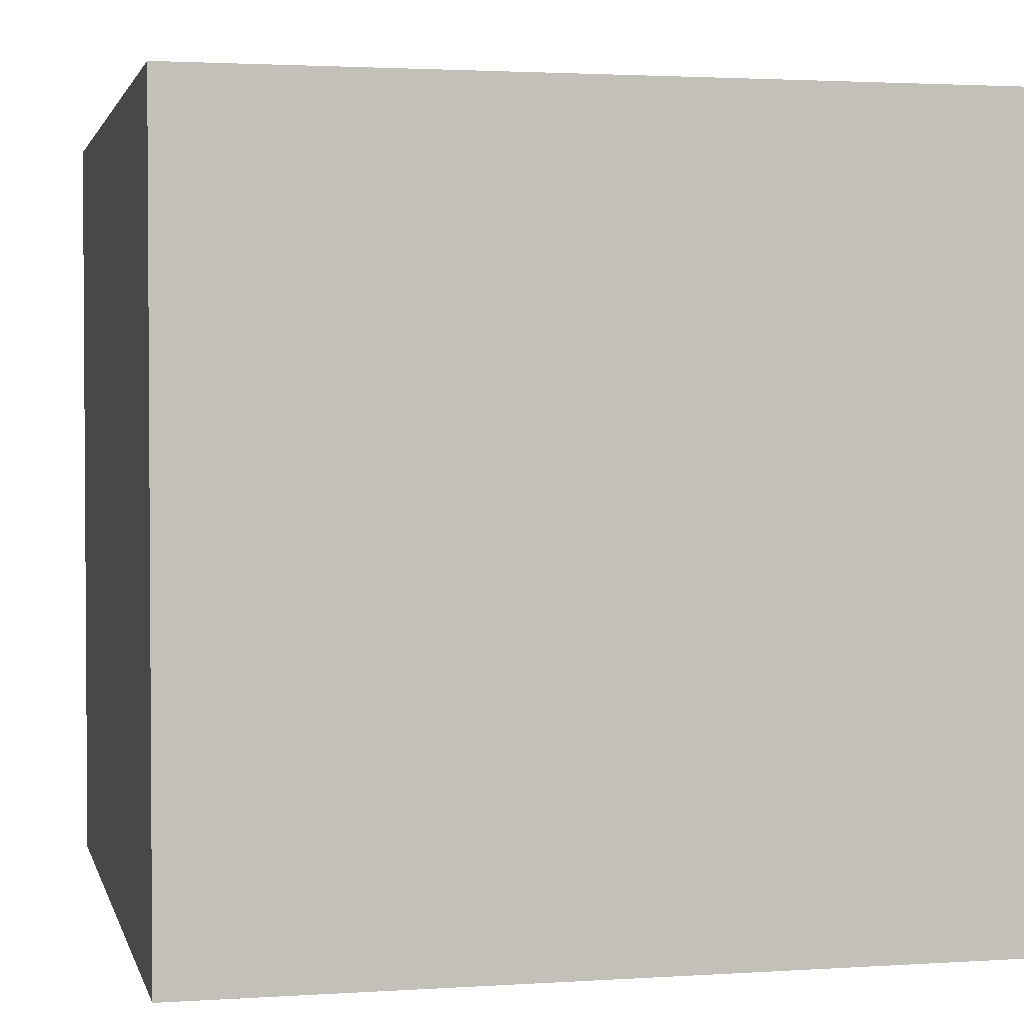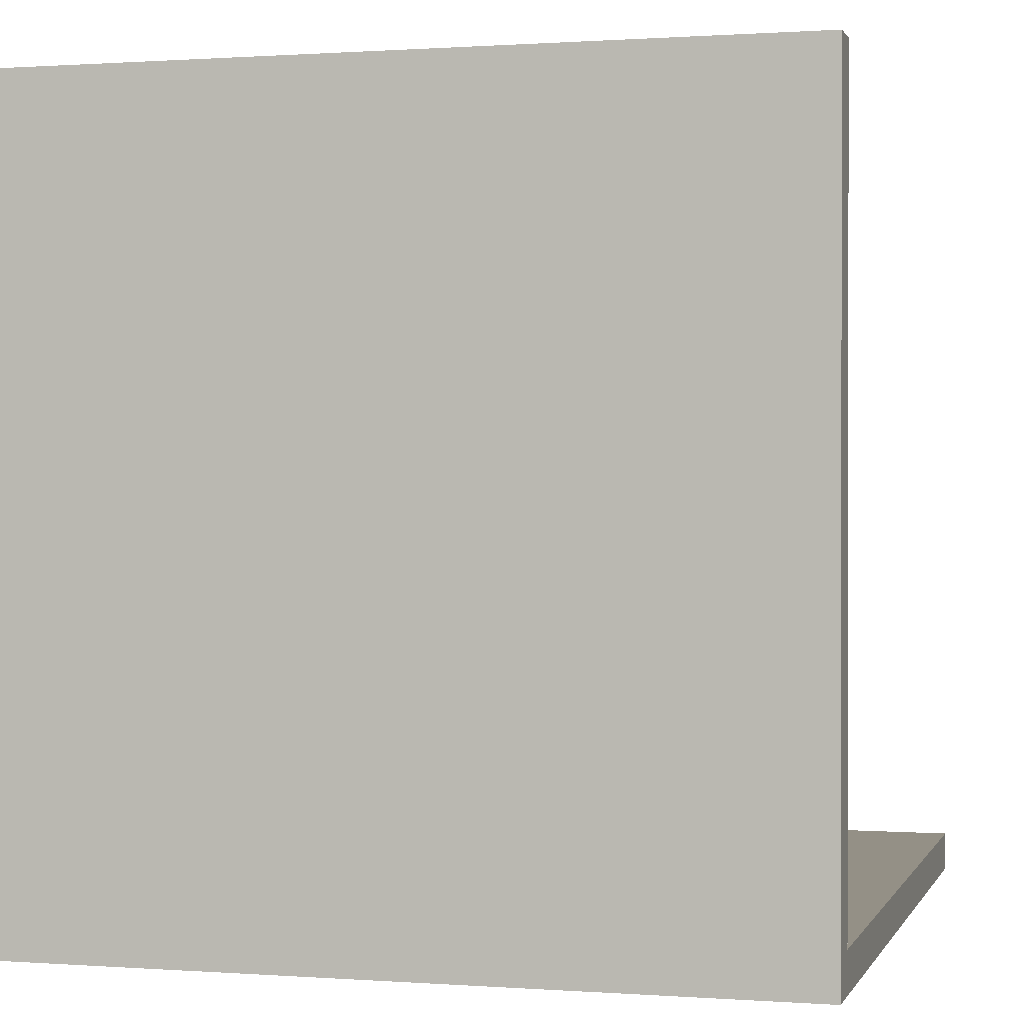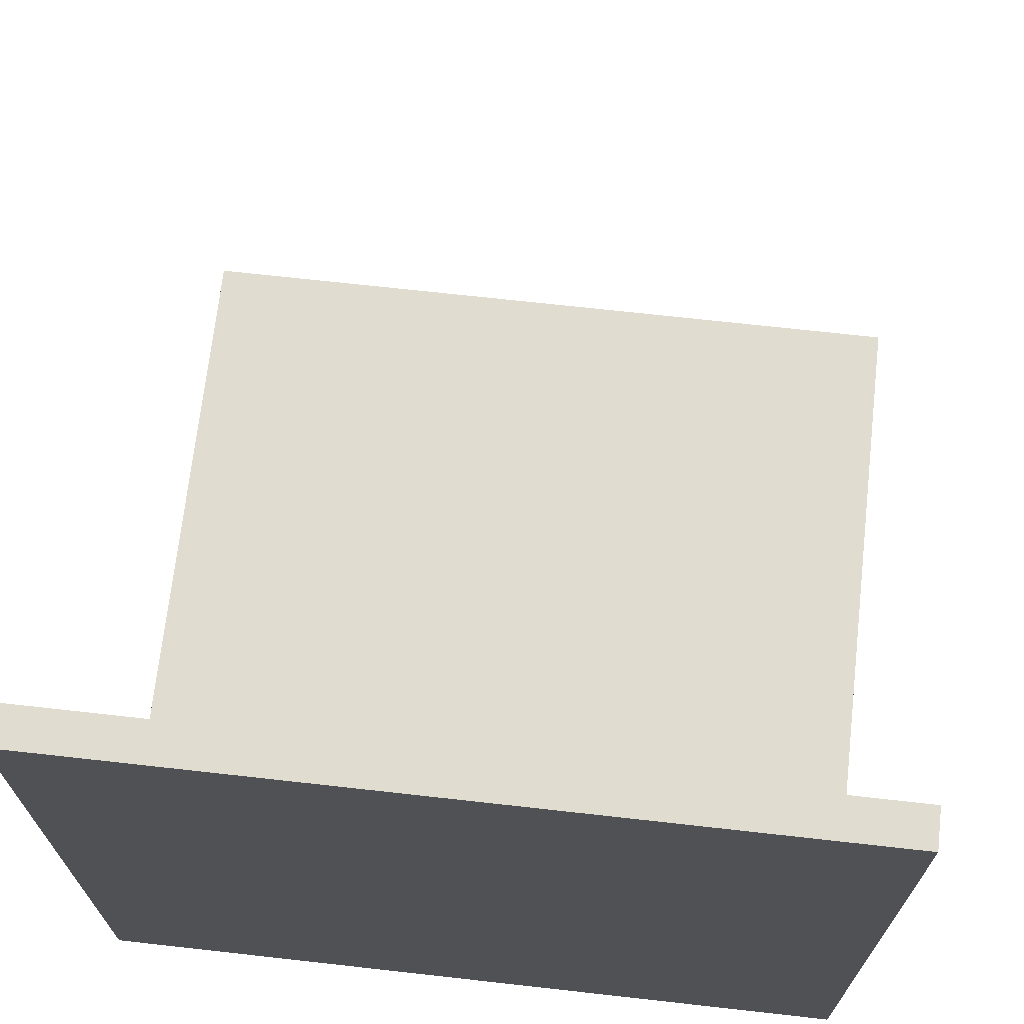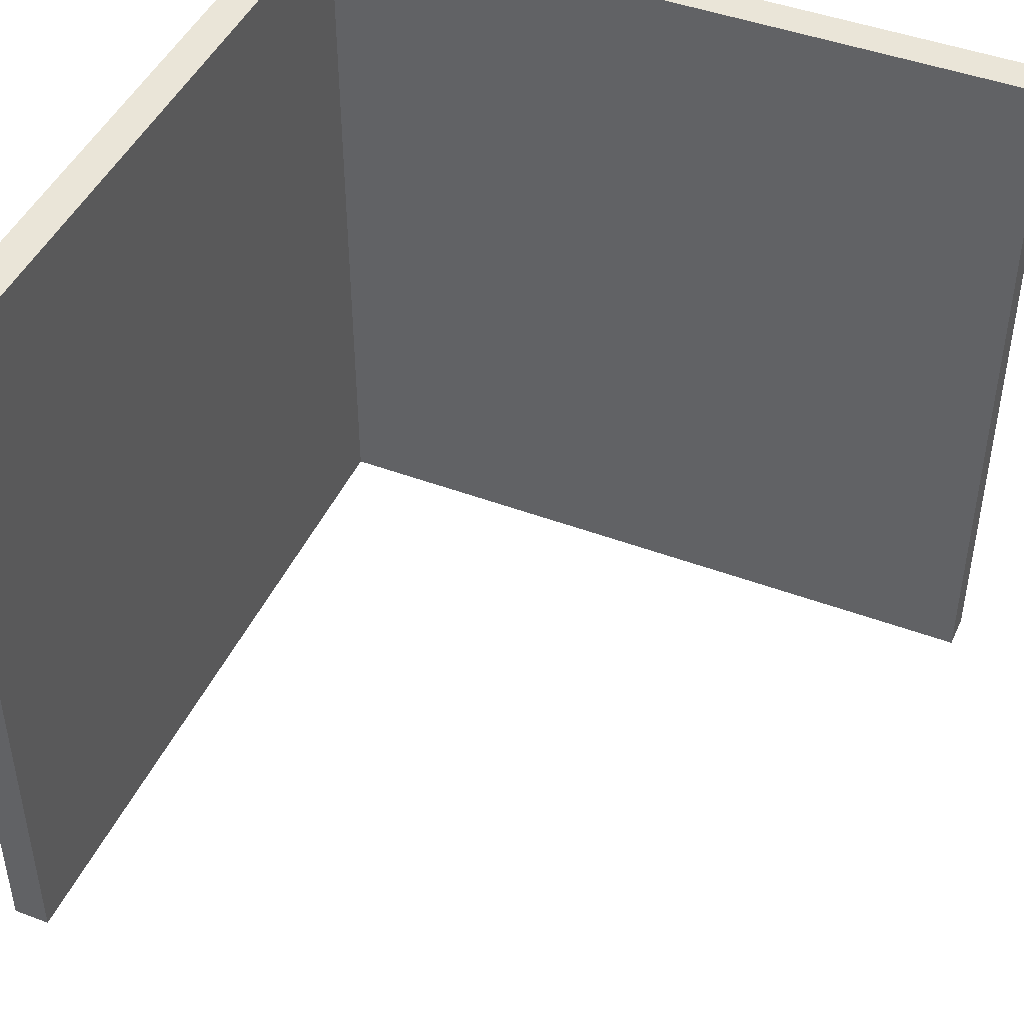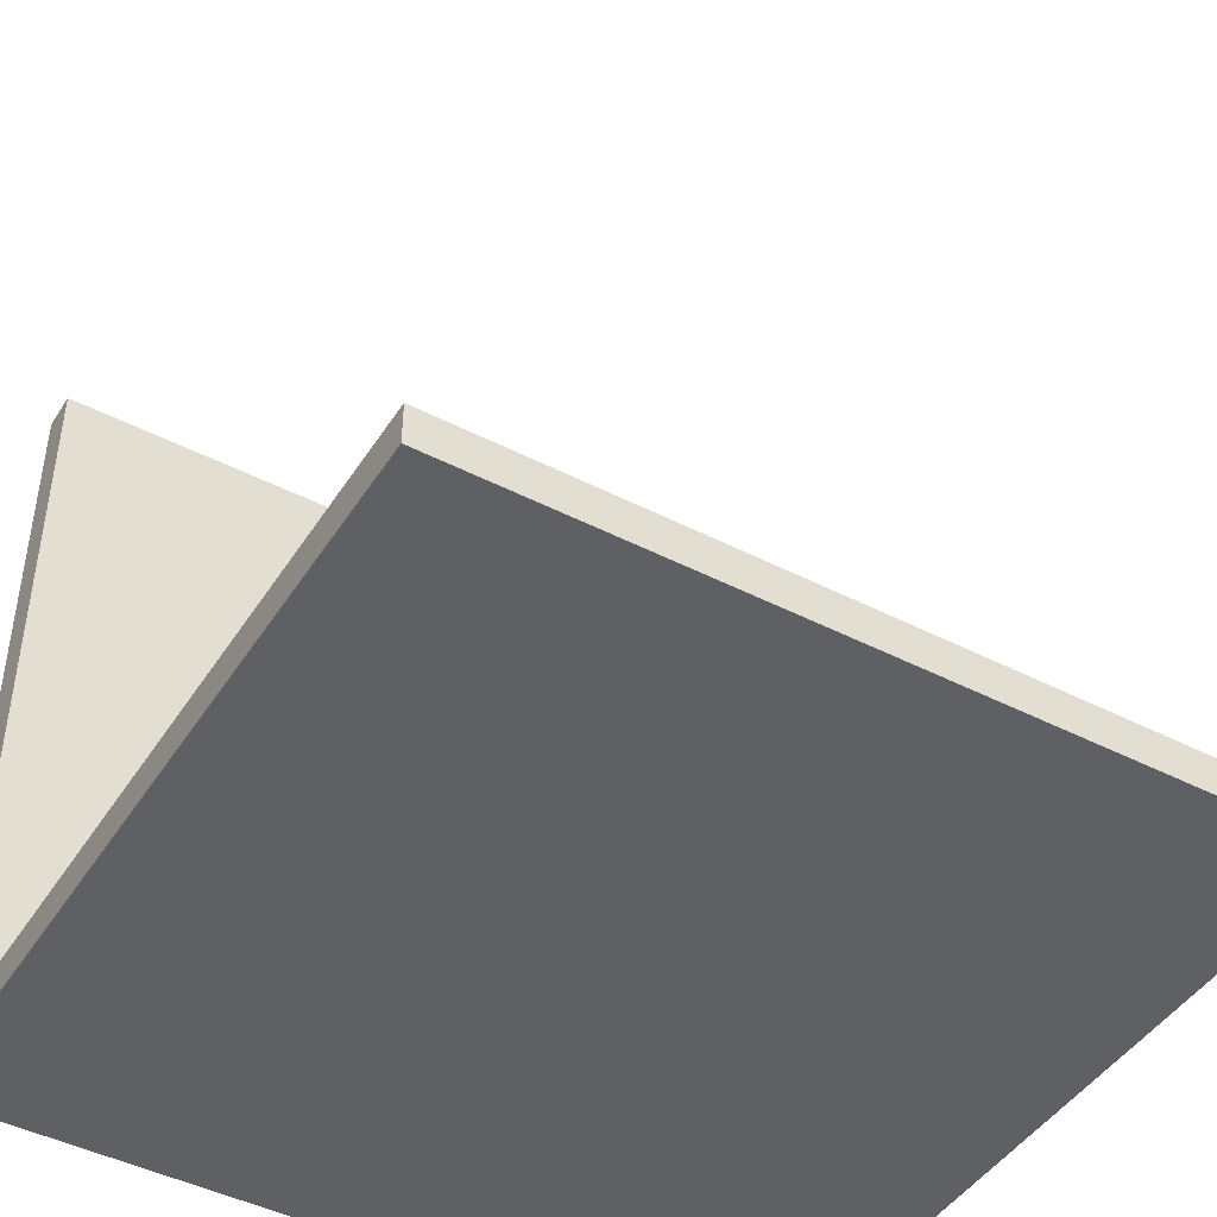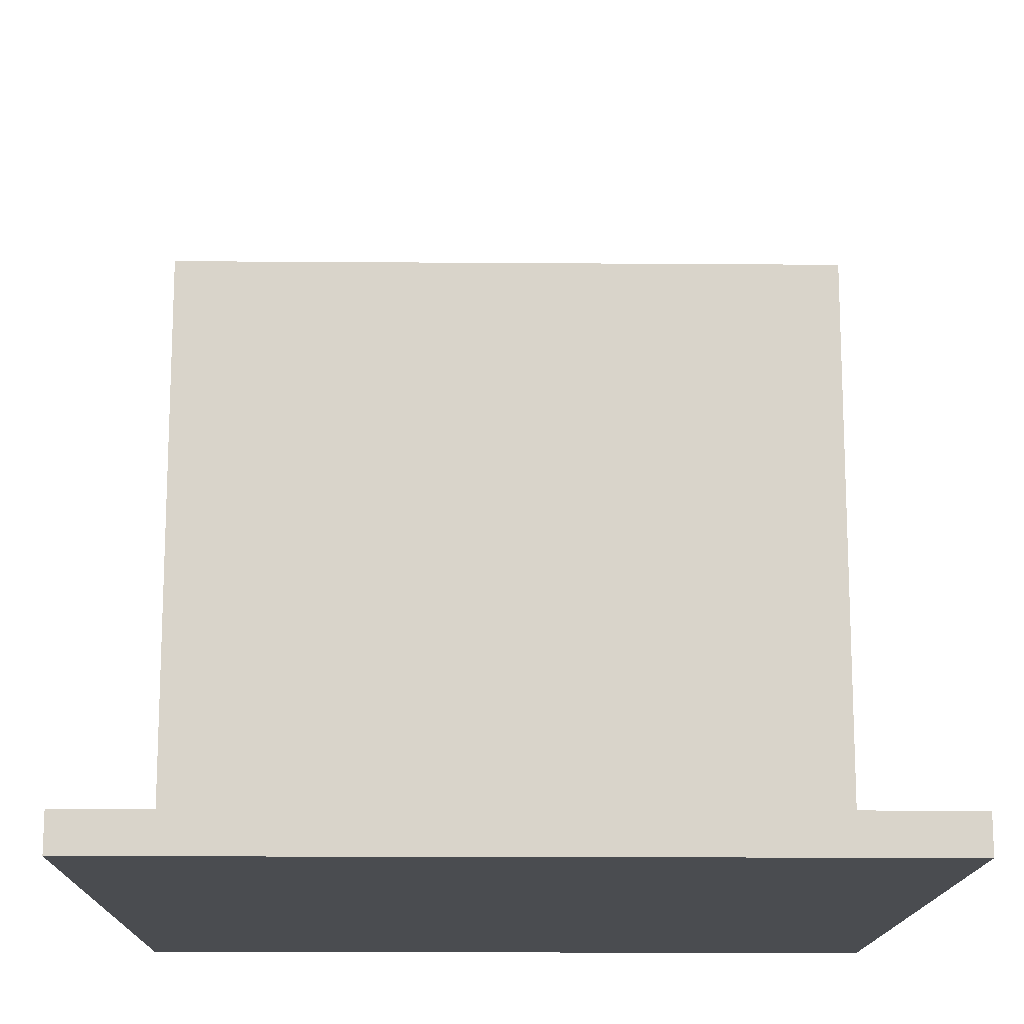
<metadata>
{"format":"obj","ext":"obj","renderer":"f3d","projection":"perspective","resolution":1024,"background":"white","views":[{"elev":2.3,"azim":167.0,"up":"+Y"},{"elev":0.6,"azim":105.4,"up":"+Z"},{"elev":69.6,"azim":96.4,"up":"+Z"},{"elev":45.3,"azim":-66.6,"up":"+Y"},{"elev":-45.3,"azim":-120.7,"up":"+Z"},{"elev":-15.0,"azim":-90.9,"up":"+Z"}]}
</metadata>
<code>
v  19 20 1
v  -20 20 1
v  -20 -20 1
v  19 -20 1
v  19 -20 40
v  21 -20 40
v  21 20 40
v  19 20 40
v  21 -20 1
v  21 20 1
v  21 -20 -1
v  21 20 -1
v  -20 -20 -1
v  -20 20 -1
v  19 20 -1
v  19 -20 -1
g polySurface25
f 1 2 3 4
f 5 6 7 8
f 9 6 5 4
f 4 5 8 1
f 1 8 7 10
f 10 7 6 9
f 10 9 11 12
f 13 3 2 14
f 4 11 9
f 14 15 12 11
f 14 11 16 13
f 2 1 12 15
f 2 15 14
f 12 1 10
f 13 16 11 4
f 13 4 3

</code>
